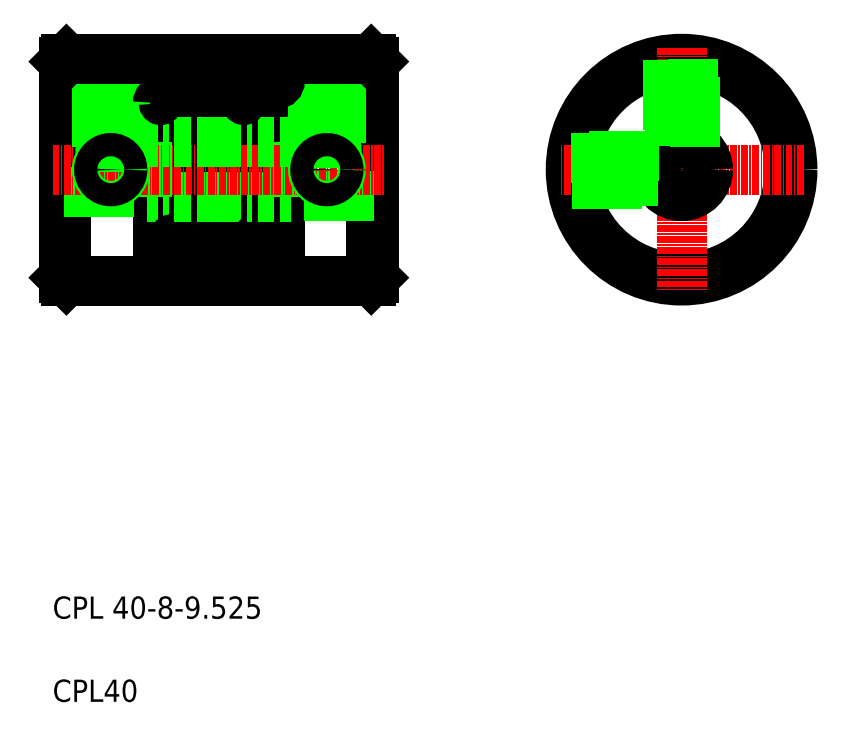
<metadata>
{"format":"dxf","ext":"dxf","renderer":"ezdxf+matplotlib","layout":"modelspace","background":"white","min_lineweight":24,"dpi":150}
</metadata>
<code>
0
SECTION
2
ENTITIES
0
CIRCLE
8
0
10
303.3
20
172
30
0
40
20
0
CIRCLE
8
0
10
303.3
20
172
30
0
40
19.5
0
LINE
8
CENTER
10
325.3
20
172
30
0
11
281.3
21
172
31
0
0
TEXT
8
0
10
189.8
20
76.01
30
0
40
4
1
CPL40
0
TEXT
8
0
10
189.8
20
91.01
30
0
40
4
1
CPL 40-8-9.525
0
LINE
8
0
10
191.8
20
191.5
30
0
11
191.8
21
152.5
31
0
0
LINE
8
0
10
247.8
20
152.5
30
0
11
247.8
21
191.5
31
0
0
LINE
8
0
10
192.3
20
192
30
0
11
192.3
21
152
31
0
0
LINE
8
0
10
247.3
20
152
30
0
11
247.3
21
192
31
0
0
LINE
8
0
10
230.8
20
192
30
0
11
230.8
21
152
31
0
0
LINE
8
0
10
229.8
20
152
30
0
11
229.8
21
192
31
0
0
LINE
8
0
10
208.8
20
184
30
0
11
208.8
21
152
31
0
0
LINE
8
0
10
209.8
20
152
30
0
11
209.8
21
184
31
0
0
LINE
8
0
10
210.8
20
192
30
0
11
210.8
21
160
31
0
0
LINE
8
0
10
211.8
20
160
30
0
11
211.8
21
192
31
0
0
LINE
8
0
10
214.8
20
192
30
0
11
214.8
21
152
31
0
0
LINE
8
0
10
215.8
20
152
30
0
11
215.8
21
192
31
0
0
LINE
8
0
10
223.8
20
184
30
0
11
223.8
21
152
31
0
0
LINE
8
0
10
224.8
20
152
30
0
11
224.8
21
184
31
0
0
LINE
8
0
10
225.8
20
160
30
0
11
225.8
21
192
31
0
0
LINE
8
0
10
226.8
20
192
30
0
11
226.8
21
160
31
0
0
LINE
8
CENTER
10
239.3
20
194
30
0
11
239.3
21
167.5
31
0
0
LINE
8
CENTER
10
200.3
20
167.5
30
0
11
200.3
21
194
31
0
0
LINE
8
0
10
206.8
20
177
30
0
11
206.8
21
167
31
0
0
LINE
8
0
10
232.8
20
167
30
0
11
232.8
21
177
31
0
0
LINE
8
0
10
215.8
20
152
30
0
11
223.8
21
152
31
0
0
LINE
8
0
10
223.8
20
167
30
0
11
215.8
21
167
31
0
0
LINE
8
0
10
192.3
20
152
30
0
11
208.8
21
152
31
0
0
LINE
8
0
10
191.8
20
168
30
0
11
206.8
21
168
31
0
0
LINE
8
0
10
191.8
20
152.5
30
0
11
192.3
21
152
31
0
0
ARC
8
0
10
213.3
20
156
30
0
40
0.5
50
0
51
180
0
ARC
8
0
10
215.3
20
156
30
0
40
0.5
50
0
51
180
0
LINE
8
0
10
209.8
20
152
30
0
11
212.8
21
152
31
0
0
LINE
8
0
10
213.8
20
152
30
0
11
214.8
21
152
31
0
0
LINE
8
0
10
212.8
20
156
30
0
11
212.8
21
152
31
0
0
LINE
8
0
10
213.8
20
152
30
0
11
213.8
21
156
31
0
0
LINE
8
0
10
210.8
20
167
30
0
11
209.8
21
167
31
0
0
LINE
8
0
10
208.8
20
167
30
0
11
206.8
21
167
31
0
0
ARC
8
0
10
211.3
20
160
30
0
40
0.5
50
180
51
0
0
LINE
8
0
10
214.8
20
167
30
0
11
211.8
21
167
31
0
0
LINE
8
0
10
247.8
20
167.3
30
0
11
232.8
21
167.3
31
0
0
LINE
8
0
10
230.8
20
152
30
0
11
247.3
21
152
31
0
0
ARC
8
0
10
230.3
20
156
30
0
40
0.5
50
0
51
180
0
ARC
8
0
10
228.3
20
156
30
0
40
0.5
50
0
51
180
0
LINE
8
0
10
224.8
20
152
30
0
11
227.8
21
152
31
0
0
LINE
8
0
10
227.8
20
156
30
0
11
227.8
21
152
31
0
0
LINE
8
0
10
228.8
20
152
30
0
11
228.8
21
156
31
0
0
LINE
8
0
10
228.8
20
152
30
0
11
229.8
21
152
31
0
0
ARC
8
0
10
226.3
20
160
30
0
40
0.5
50
180
51
0
0
LINE
8
0
10
225.8
20
167
30
0
11
224.8
21
167
31
0
0
LINE
8
0
10
229.8
20
167
30
0
11
226.8
21
167
31
0
0
LINE
8
0
10
232.8
20
167
30
0
11
230.8
21
167
31
0
0
LINE
8
0
10
247.3
20
152
30
0
11
247.8
21
152.5
31
0
0
LINE
8
CENTER
10
189.8
20
172
30
0
11
249.8
21
172
31
0
0
LINE
8
0
10
225.8
20
192
30
0
11
215.8
21
192
31
0
0
LINE
8
0
10
215.8
20
177
30
0
11
223.8
21
177
31
0
0
LINE
8
0
10
212.8
20
192
30
0
11
212.8
21
188
31
0
0
LINE
8
0
10
213.8
20
188
30
0
11
213.8
21
192
31
0
0
LINE
8
0
10
202.8
20
192
30
0
11
202.8
21
176
31
0
0
LINE
8
0
10
197.8
20
176
30
0
11
197.8
21
192
31
0
0
LINE
8
0
10
198.2
20
192
30
0
11
198.2
21
176
31
0
0
LINE
8
0
10
202.4
20
176
30
0
11
202.4
21
192
31
0
0
LINE
8
0
10
206.8
20
176
30
0
11
191.8
21
176
31
0
0
CIRCLE
8
0
10
200.3
20
172
30
0
40
2.5
0
CIRCLE
8
0
10
200.3
20
172
30
0
40
2.1
0
LINE
8
0
10
209.8
20
177
30
0
11
210.8
21
177
31
0
0
LINE
8
0
10
206.8
20
177
30
0
11
208.8
21
177
31
0
0
LINE
8
0
10
211.8
20
177
30
0
11
214.8
21
177
31
0
0
ARC
8
0
10
209.3
20
184
30
0
40
0.5
50
0
51
180
0
ARC
8
0
10
213.3
20
188
30
0
40
0.5
50
180
51
0
0
ARC
8
0
10
215.3
20
188
30
0
40
0.5
50
180
51
0
0
LINE
8
0
10
210.8
20
192
30
0
11
192.3
21
192
31
0
0
LINE
8
0
10
192.3
20
192
30
0
11
191.8
21
191.5
31
0
0
LINE
8
0
10
214.8
20
192
30
0
11
213.8
21
192
31
0
0
LINE
8
0
10
212.8
20
192
30
0
11
211.8
21
192
31
0
0
LINE
8
0
10
228.8
20
188
30
0
11
228.8
21
192
31
0
0
LINE
8
0
10
227.8
20
192
30
0
11
227.8
21
188
31
0
0
LINE
8
0
10
236.8
20
192
30
0
11
236.8
21
176.8
31
0
0
LINE
8
0
10
241.8
20
176.8
30
0
11
241.8
21
192
31
0
0
LINE
8
0
10
237.2
20
192
30
0
11
237.2
21
176.8
31
0
0
LINE
8
0
10
241.4
20
176.8
30
0
11
241.4
21
192
31
0
0
LINE
8
0
10
232.8
20
176.8
30
0
11
247.8
21
176.8
31
0
0
LINE
8
0
10
224.8
20
177
30
0
11
225.8
21
177
31
0
0
LINE
8
0
10
226.8
20
177
30
0
11
229.8
21
177
31
0
0
LINE
8
0
10
230.8
20
177
30
0
11
232.8
21
177
31
0
0
ARC
8
0
10
224.3
20
184
30
0
40
0.5
50
0
51
180
0
ARC
8
0
10
230.3
20
188
30
0
40
0.5
50
180
51
0
0
ARC
8
0
10
228.3
20
188
30
0
40
0.5
50
180
51
0
0
CIRCLE
8
0
10
239.3
20
172
30
0
40
2.5
0
CIRCLE
8
0
10
239.3
20
172
30
0
40
2.1
0
LINE
8
0
10
247.3
20
192
30
0
11
230.8
21
192
31
0
0
LINE
8
0
10
227.8
20
192
30
0
11
226.8
21
192
31
0
0
LINE
8
0
10
229.8
20
192
30
0
11
228.8
21
192
31
0
0
LINE
8
0
10
247.8
20
191.5
30
0
11
247.3
21
192
31
0
0
LINE
8
CENTER
10
303.3
20
194
30
0
11
303.3
21
150
31
0
0
CIRCLE
8
0
10
303.3
20
172
30
0
40
4.763
0
CIRCLE
8
0
10
303.3
20
172
30
0
40
4
0
LINE
8
0
10
299.3
20
174.5
30
0
11
283.5
21
174.5
31
0
0
LINE
8
0
10
283.5
20
169.5
30
0
11
299.3
21
169.5
31
0
0
LINE
8
0
10
283.4
20
174.1
30
0
11
299.1
21
174.1
31
0
0
LINE
8
0
10
299.1
20
169.9
30
0
11
283.4
21
169.9
31
0
0
LINE
8
0
10
300.8
20
191.9
30
0
11
300.8
21
176.1
31
0
0
LINE
8
0
10
305.8
20
176.1
30
0
11
305.8
21
191.9
31
0
0
LINE
8
0
10
301.2
20
176.3
30
0
11
301.2
21
191.9
31
0
0
LINE
8
0
10
305.4
20
191.9
30
0
11
305.4
21
176.3
31
0
0
LINE
8
0
10
300.8
20
184
30
0
11
300.8
21
184
31
0
0
LINE
8
0
10
300.8
20
187.9
30
0
11
300.8
21
187.9
31
0
0
ENDSEC
0
EOF

</code>
